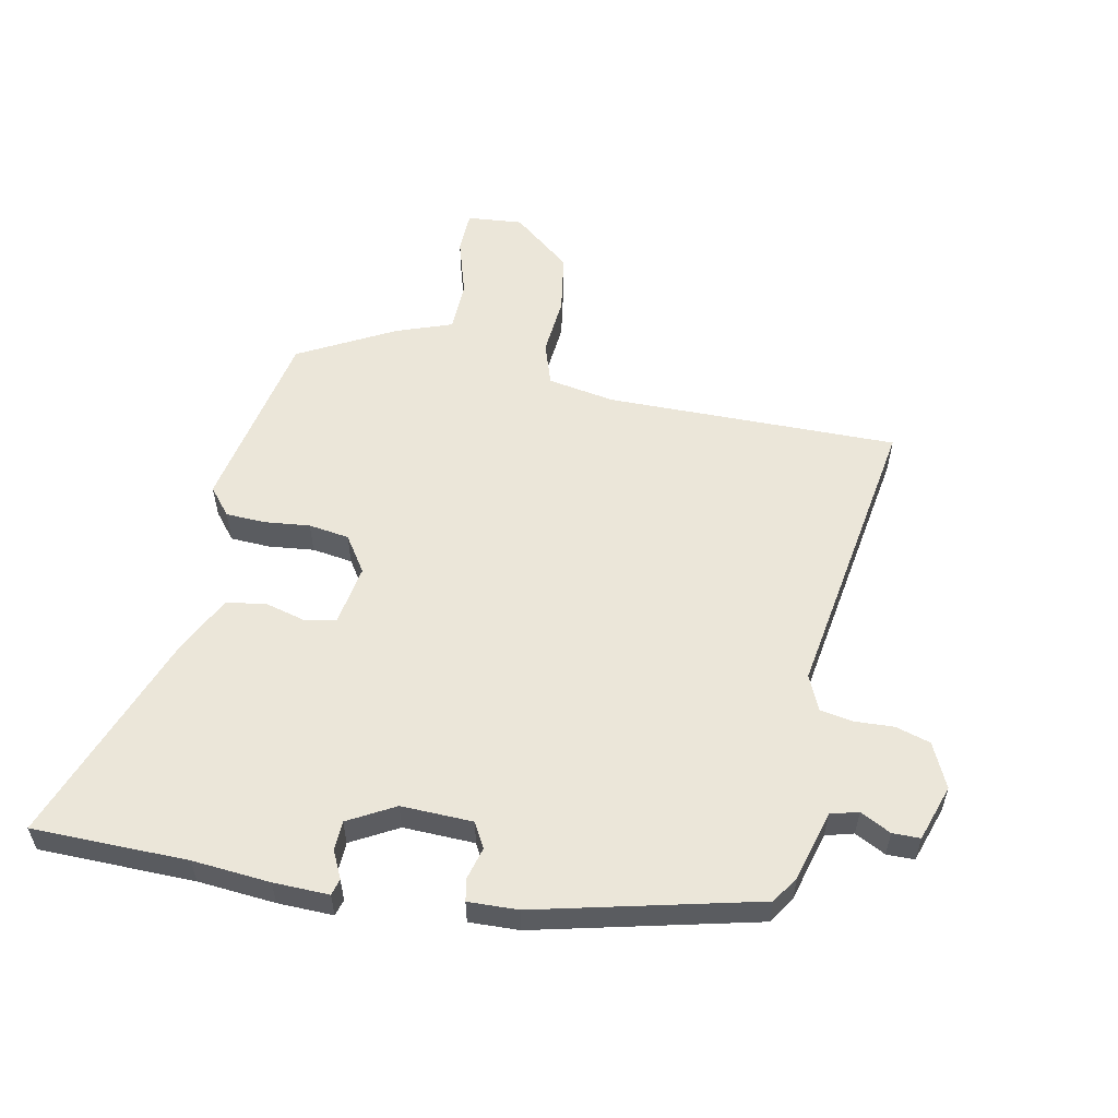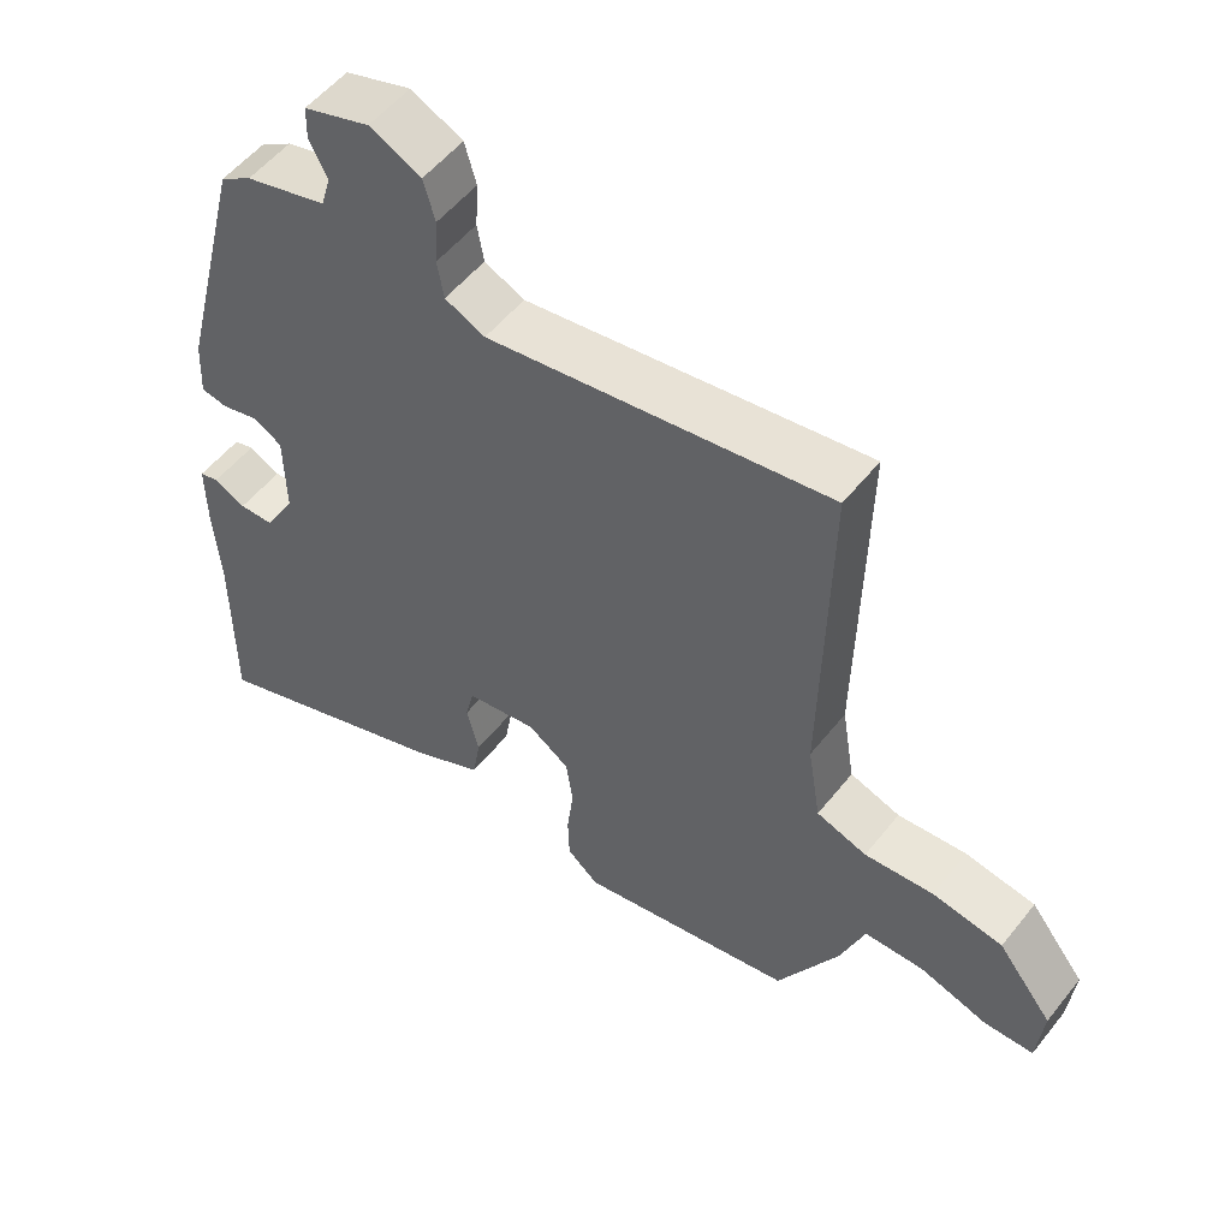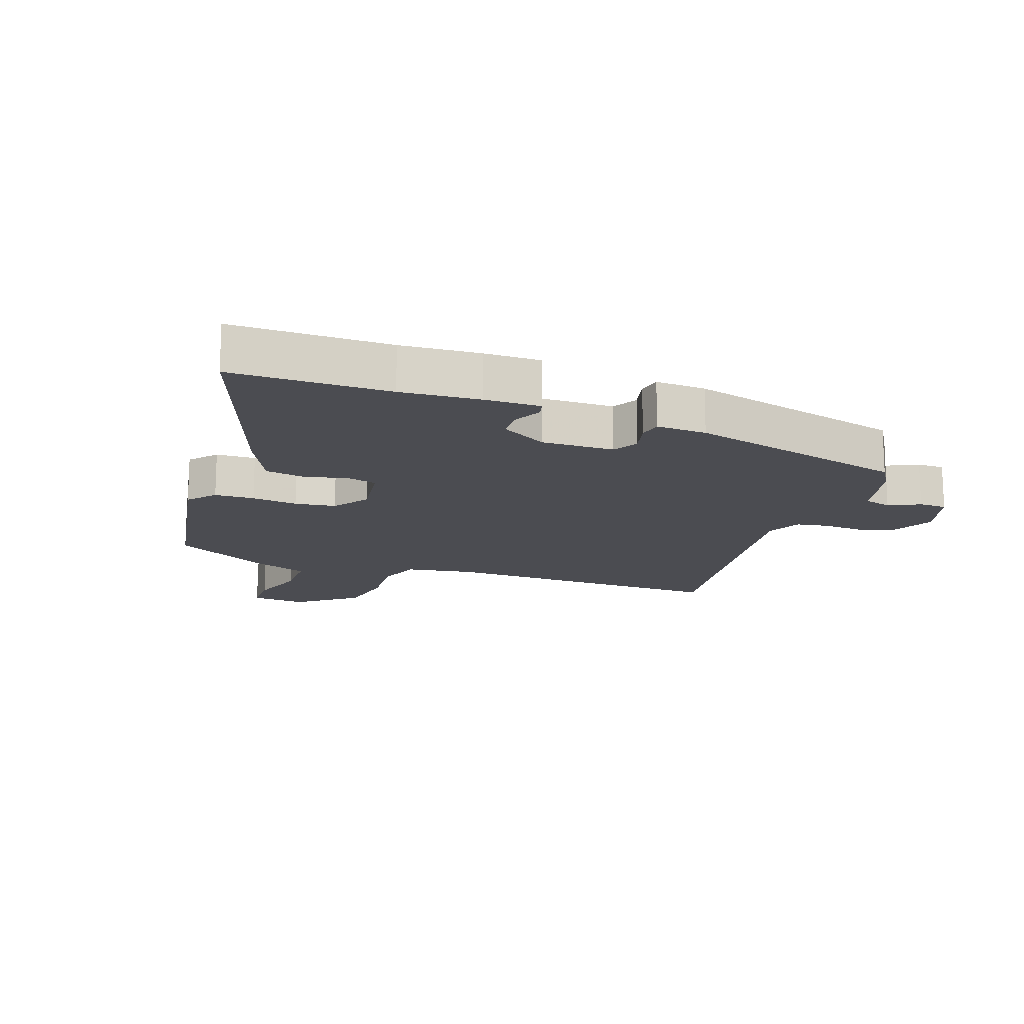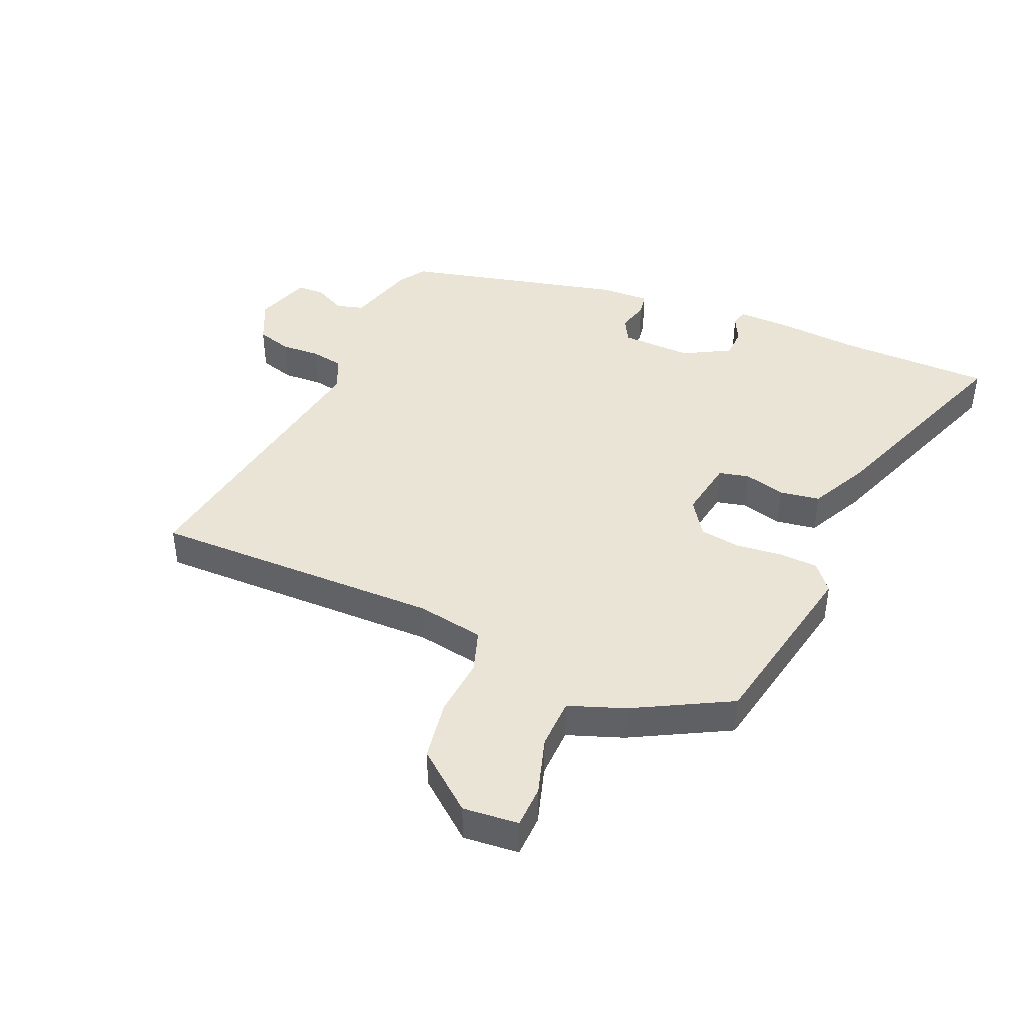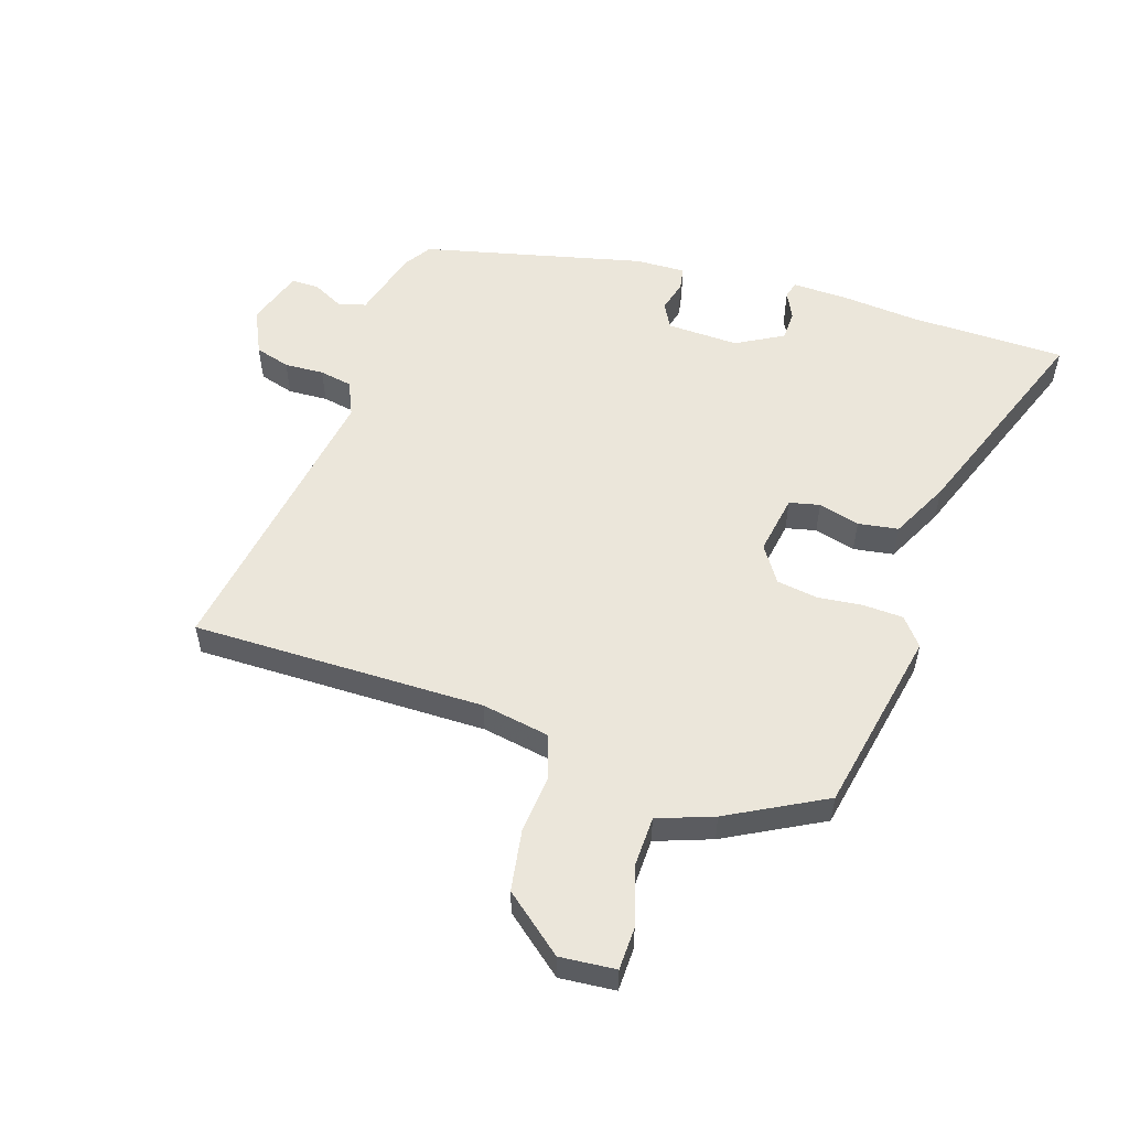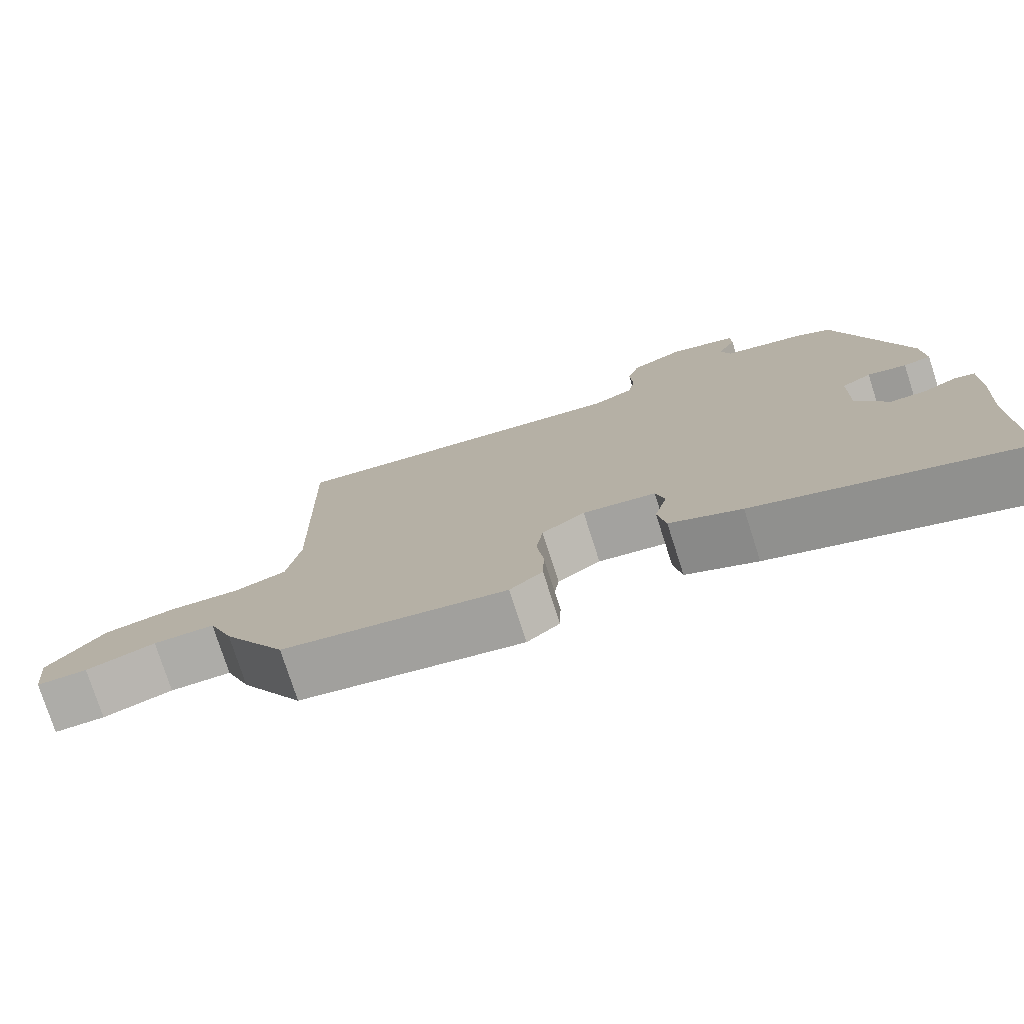
<metadata>
{"format":"obj","ext":"obj","renderer":"f3d","projection":"perspective","resolution":1024,"background":"white","views":[{"elev":56.0,"azim":-77.8,"up":"+Y"},{"elev":53.5,"azim":37.5,"up":"+Z"},{"elev":-15.5,"azim":-109.8,"up":"+Y"},{"elev":42.5,"azim":114.0,"up":"+Y"},{"elev":54.7,"azim":108.8,"up":"+Y"},{"elev":-77.0,"azim":-162.2,"up":"+Z"}]}
</metadata>
<code>
v -0.5 0.07 -0.621
v -0.5 0.07 -0.369
v -0.509 0.07 -0.243
v -0.51 0.07 -0.153
v -0.483 0.07 -0.146
v -0.439 0.07 -0.168
v -0.391 0.07 -0.167
v -0.348 0.07 -0.092
v -0.35 0.07 0.024
v -0.39 0.07 0.047
v -0.442 0.07 0.034
v -0.479 0.07 0.041
v -0.475 0.07 0.122
v -0.384 0.07 0.478
v -0.34 0.07 0.506
v -0.226 0.07 0.536
v -0.213 0.07 0.581
v -0.238 0.07 0.631
v -0.237 0.07 0.676
v -0.145 0.07 0.705
v -0.073 0.07 0.67
v -0.057 0.07 0.613
v -0.061 0.07 0.549
v -0.052 0.07 0.496
v 0.004 0.07 0.47
v 0.481 0.07 0.539
v 0.471 0.07 0.066
v 0.489 0.07 -0.044
v 0.559 0.07 -0.068
v 0.655 0.07 -0.061
v 0.753 0.07 -0.078
v 0.829 0.07 -0.174
v 0.82 0.07 -0.264
v 0.751 0.07 -0.265
v 0.657 0.07 -0.235
v 0.574 0.07 -0.236
v 0.54 0.07 -0.326
v 0.454 0.07 -0.481
v 0.152 0.07 -0.536
v 0.108 0.07 -0.499
v 0.106 0.07 -0.435
v 0.115 0.07 -0.361
v 0.106 0.07 -0.295
v 0.048 0.07 -0.255
v -0.05 0.07 -0.27
v -0.062 0.07 -0.319
v -0.045 0.07 -0.386
v -0.056 0.07 -0.451
v -0.152 0.07 -0.497
v -0.5 0 -0.621
v -0.5 0 -0.369
v -0.509 0 -0.243
v -0.51 0 -0.153
v -0.483 0 -0.146
v -0.439 0 -0.168
v -0.391 0 -0.167
v -0.348 0 -0.092
v -0.35 0 0.024
v -0.39 0 0.047
v -0.442 0 0.034
v -0.479 0 0.041
v -0.475 0 0.122
v -0.384 0 0.478
v -0.34 0 0.506
v -0.226 0 0.536
v -0.213 0 0.581
v -0.238 0 0.631
v -0.237 0 0.676
v -0.145 0 0.705
v -0.073 0 0.67
v -0.057 0 0.613
v -0.061 0 0.549
v -0.052 0 0.496
v 0.004 0 0.47
v 0.481 0 0.539
v 0.471 0 0.066
v 0.489 0 -0.044
v 0.559 0 -0.068
v 0.655 0 -0.061
v 0.753 0 -0.078
v 0.829 0 -0.174
v 0.82 0 -0.264
v 0.751 0 -0.265
v 0.657 0 -0.235
v 0.574 0 -0.236
v 0.54 0 -0.326
v 0.454 0 -0.481
v 0.152 0 -0.536
v 0.108 0 -0.499
v 0.106 0 -0.435
v 0.115 0 -0.361
v 0.106 0 -0.295
v 0.048 0 -0.255
v -0.05 0 -0.27
v -0.062 0 -0.319
v -0.045 0 -0.386
v -0.056 0 -0.451
v -0.152 0 -0.497
f 49 1 2
f 48 49 2
f 47 48 2
f 46 47 2
f 2 3 4
f 46 2 4
f 45 46 4
f 40 41 42
f 39 40 42
f 38 39 42
f 37 38 42
f 36 37 42
f 36 42 43
f 33 34 35
f 32 33 35
f 31 32 35
f 30 31 35
f 29 30 35
f 28 29 35 36
f 25 26 27
f 24 25 27 28
f 21 22 23
f 20 21 23
f 19 20 23
f 18 19 23
f 17 18 23
f 16 17 23 24
f 15 16 24
f 14 15 24
f 13 14 24
f 12 13 24
f 11 12 24
f 10 11 24
f 24 28 36
f 10 24 36
f 9 10 36
f 4 5 6
f 45 4 6
f 44 45 6 7
f 36 43 44
f 8 9 36 44
f 7 8 44
f 51 50 98
f 51 98 97
f 51 97 96
f 51 96 95
f 53 52 51
f 53 51 95
f 53 95 94
f 91 90 89
f 91 89 88
f 91 88 87
f 91 87 86
f 91 86 85
f 92 91 85
f 84 83 82
f 84 82 81
f 84 81 80
f 84 80 79
f 84 79 78
f 85 84 78 77
f 76 75 74
f 77 76 74 73
f 72 71 70
f 72 70 69
f 72 69 68
f 72 68 67
f 72 67 66
f 73 72 66 65
f 73 65 64
f 73 64 63
f 73 63 62
f 73 62 61
f 73 61 60
f 73 60 59
f 85 77 73
f 85 73 59
f 85 59 58
f 55 54 53
f 55 53 94
f 56 55 94 93
f 93 92 85
f 93 85 58 57
f 93 57 56
f 1 50 51 2
f 2 51 52 3
f 3 52 53 4
f 4 53 54 5
f 5 54 55 6
f 6 55 56 7
f 7 56 57 8
f 8 57 58 9
f 9 58 59 10
f 10 59 60 11
f 11 60 61 12
f 12 61 62 13
f 13 62 63 14
f 14 63 64 15
f 15 64 65 16
f 16 65 66 17
f 17 66 67 18
f 18 67 68 19
f 19 68 69 20
f 20 69 70 21
f 21 70 71 22
f 22 71 72 23
f 23 72 73 24
f 24 73 74 25
f 25 74 75 26
f 26 75 76 27
f 27 76 77 28
f 28 77 78 29
f 29 78 79 30
f 30 79 80 31
f 31 80 81 32
f 32 81 82 33
f 33 82 83 34
f 34 83 84 35
f 35 84 85 36
f 36 85 86 37
f 37 86 87 38
f 38 87 88 39
f 39 88 89 40
f 40 89 90 41
f 41 90 91 42
f 42 91 92 43
f 43 92 93 44
f 44 93 94 45
f 45 94 95 46
f 46 95 96 47
f 47 96 97 48
f 48 97 98 49
f 49 98 50 1

</code>
